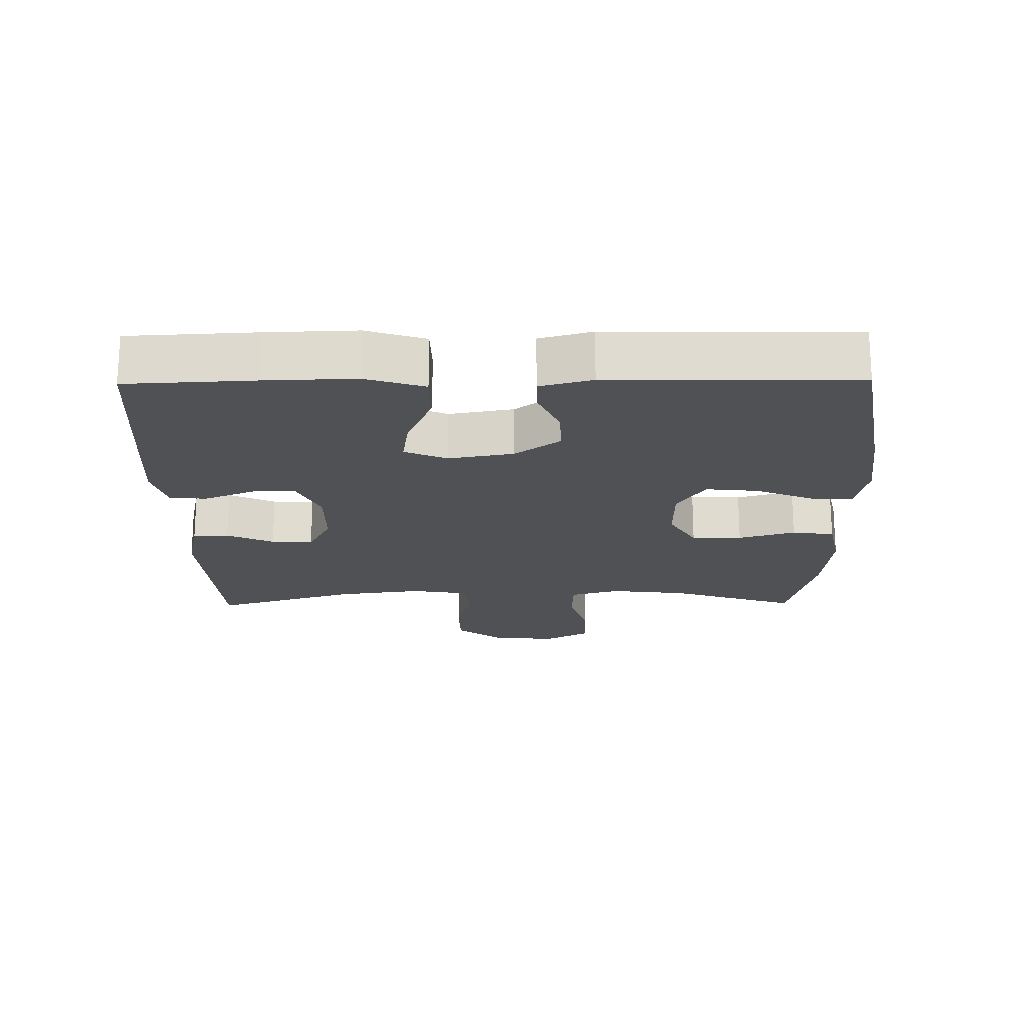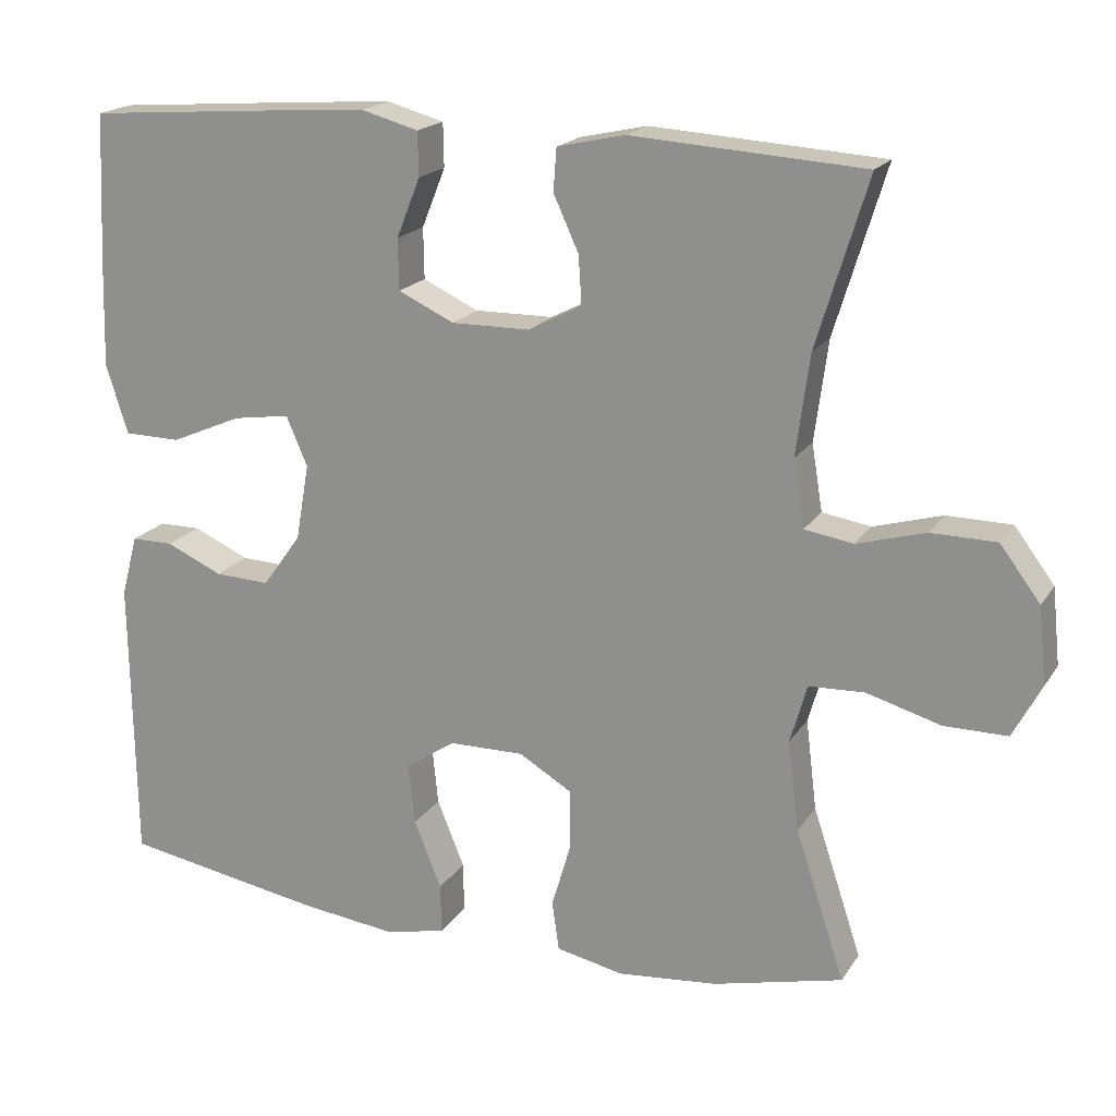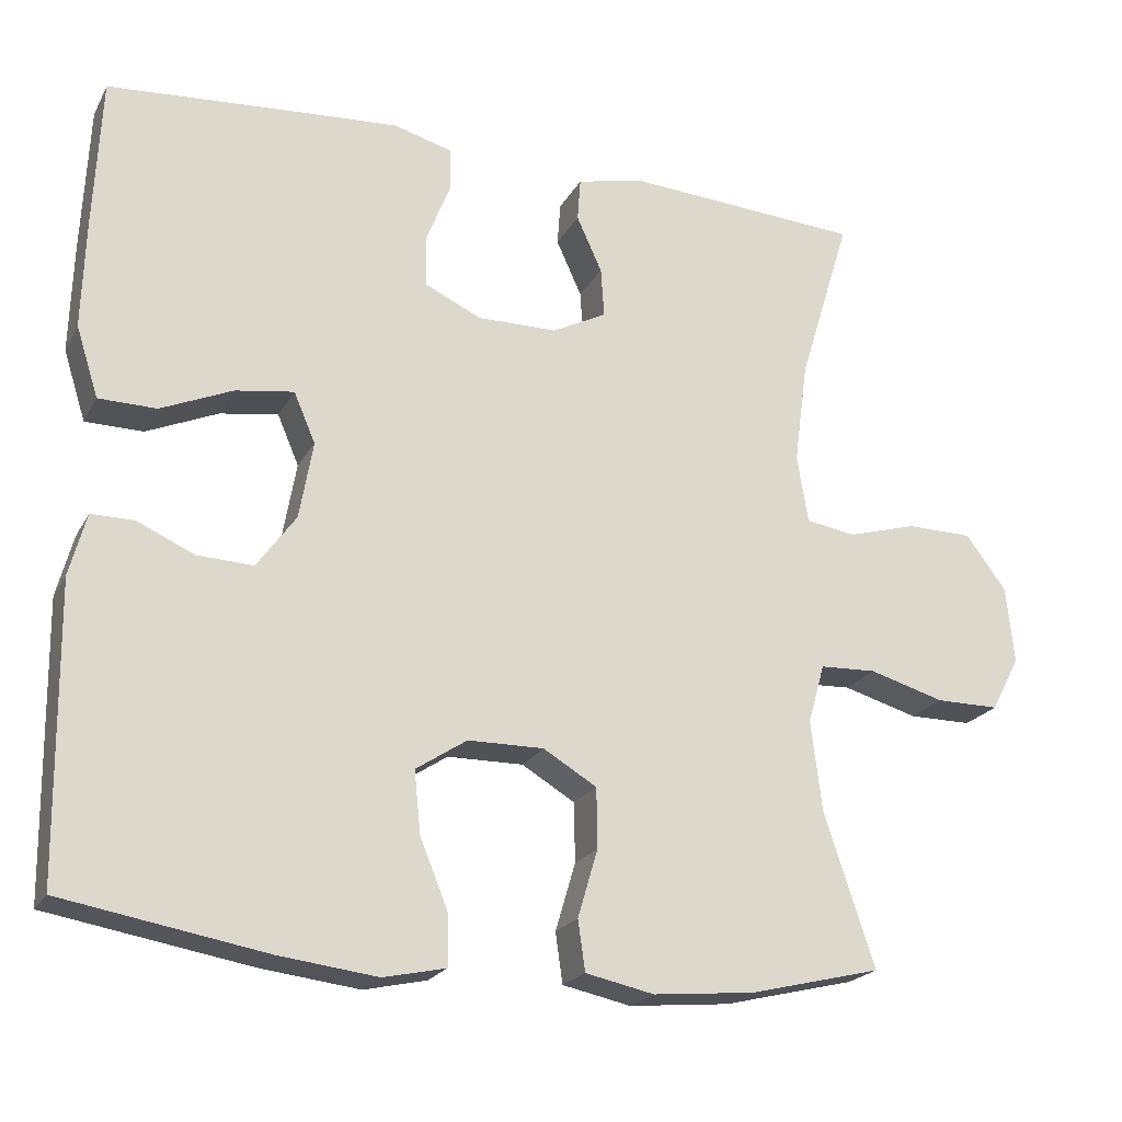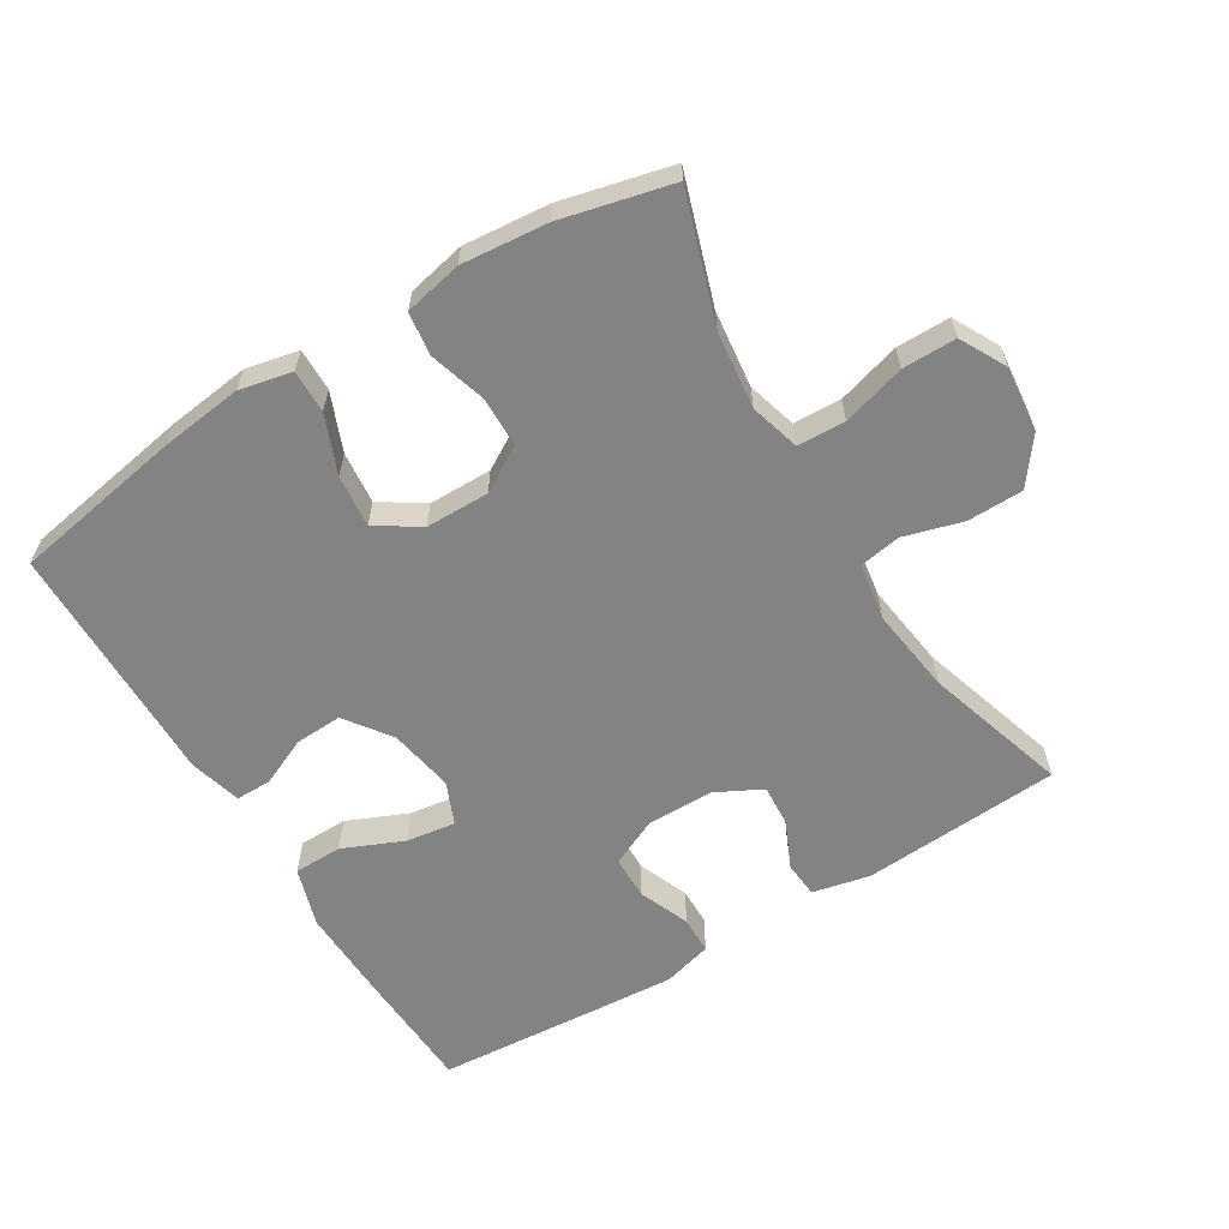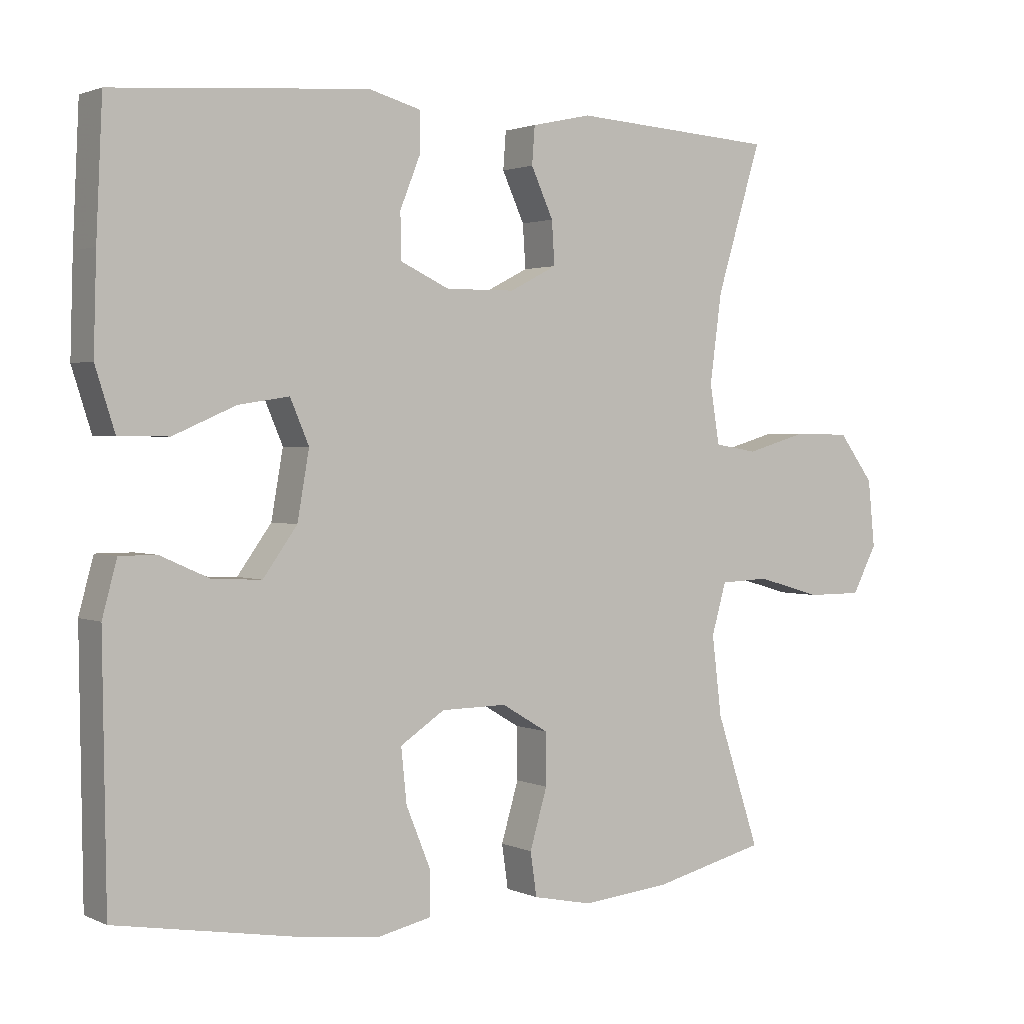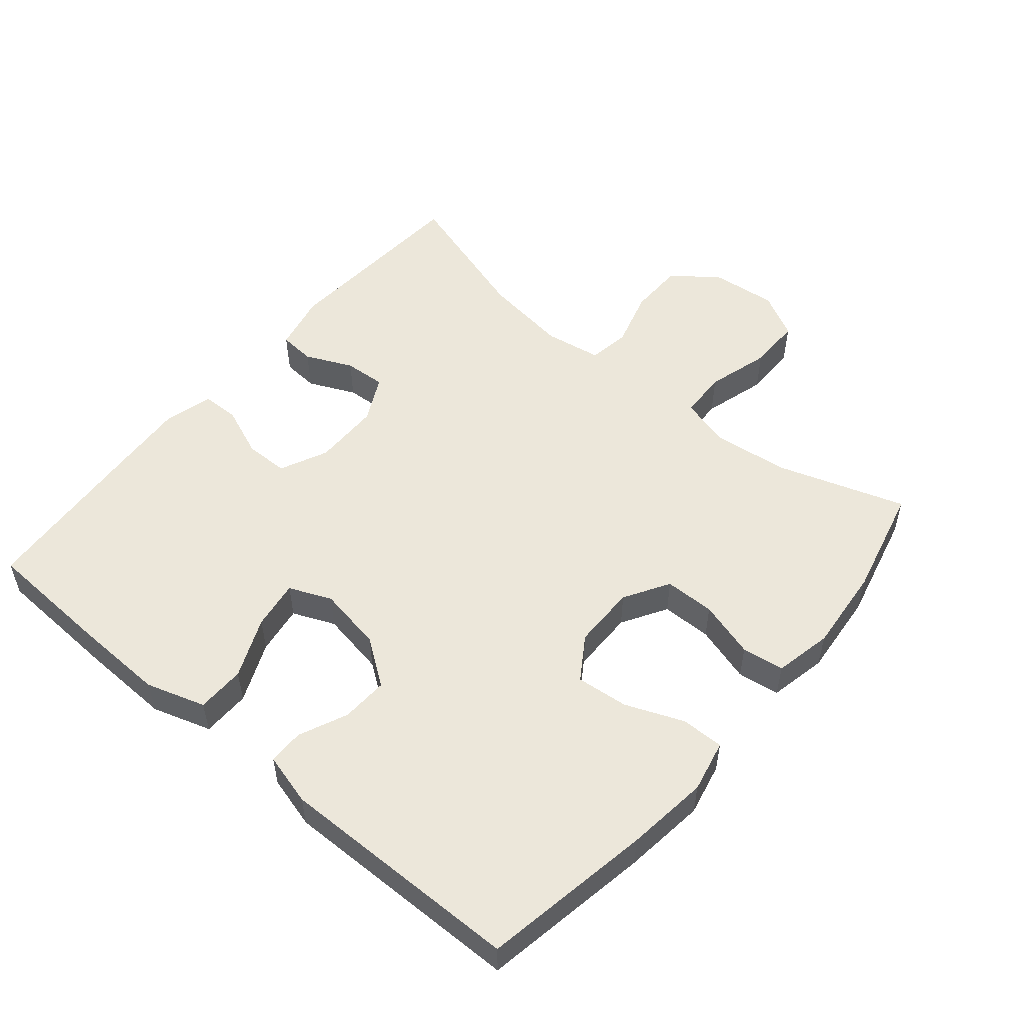
<metadata>
{"format":"obj","ext":"obj","renderer":"f3d","projection":"perspective","resolution":1024,"background":"white","views":[{"elev":-19.8,"azim":90.8,"up":"+Y"},{"elev":18.8,"azim":-156.9,"up":"+Z"},{"elev":-21.4,"azim":158.2,"up":"+Z"},{"elev":-61.1,"azim":-148.5,"up":"+Y"},{"elev":1.9,"azim":146.5,"up":"+Z"},{"elev":53.0,"azim":130.1,"up":"+Y"}]}
</metadata>
<code>
v -0.5 0.07 0.5
v -0.205 0.07 0.519
v -0.119 0.07 0.5
v -0.115 0.07 0.446
v -0.147 0.07 0.376
v -0.151 0.07 0.314
v -0.083 0.07 0.279
v 0.017 0.07 0.278
v 0.088 0.07 0.311
v 0.089 0.07 0.376
v 0.059 0.07 0.451
v 0.06 0.07 0.507
v 0.133 0.07 0.527
v 0.249 0.07 0.519
v 0.5 0.07 0.5
v 0.509 0.07 0.311
v 0.513 0.07 0.175
v 0.485 0.07 0.087
v 0.413 0.07 0.086
v 0.323 0.07 0.125
v 0.25 0.07 0.136
v 0.223 0.07 0.073
v 0.24 0.07 -0.024
v 0.289 0.07 -0.092
v 0.359 0.07 -0.089
v 0.431 0.07 -0.057
v 0.484 0.07 -0.057
v 0.505 0.07 -0.135
v 0.5 0.07 -0.5
v 0.246 0.07 -0.544
v 0.123 0.07 -0.559
v 0.045 0.07 -0.542
v 0.046 0.07 -0.478
v 0.081 0.07 -0.392
v 0.089 0.07 -0.314
v 0.025 0.07 -0.272
v -0.07 0.07 -0.271
v -0.137 0.07 -0.311
v -0.138 0.07 -0.386
v -0.113 0.07 -0.471
v -0.122 0.07 -0.534
v -0.208 0.07 -0.552
v -0.335 0.07 -0.54
v -0.5 0.07 -0.5
v -0.437 0.07 -0.31
v -0.423 0.07 -0.195
v -0.444 0.07 -0.121
v -0.515 0.07 -0.118
v -0.609 0.07 -0.145
v -0.689 0.07 -0.145
v -0.725 0.07 -0.077
v -0.715 0.07 0.02
v -0.664 0.07 0.088
v -0.581 0.07 0.089
v -0.494 0.07 0.064
v -0.432 0.07 0.074
v -0.418 0.07 0.159
v -0.435 0.07 0.287
v -0.5 0 0.5
v -0.205 0 0.519
v -0.119 0 0.5
v -0.115 0 0.446
v -0.147 0 0.376
v -0.151 0 0.314
v -0.083 0 0.279
v 0.017 0 0.278
v 0.088 0 0.311
v 0.089 0 0.376
v 0.059 0 0.451
v 0.06 0 0.507
v 0.133 0 0.527
v 0.249 0 0.519
v 0.5 0 0.5
v 0.509 0 0.311
v 0.513 0 0.175
v 0.485 0 0.087
v 0.413 0 0.086
v 0.323 0 0.125
v 0.25 0 0.136
v 0.223 0 0.073
v 0.24 0 -0.024
v 0.289 0 -0.092
v 0.359 0 -0.089
v 0.431 0 -0.057
v 0.484 0 -0.057
v 0.505 0 -0.135
v 0.5 0 -0.5
v 0.246 0 -0.544
v 0.123 0 -0.559
v 0.045 0 -0.542
v 0.046 0 -0.478
v 0.081 0 -0.392
v 0.089 0 -0.314
v 0.025 0 -0.272
v -0.07 0 -0.271
v -0.137 0 -0.311
v -0.138 0 -0.386
v -0.113 0 -0.471
v -0.122 0 -0.534
v -0.208 0 -0.552
v -0.335 0 -0.54
v -0.5 0 -0.5
v -0.437 0 -0.31
v -0.423 0 -0.195
v -0.444 0 -0.121
v -0.515 0 -0.118
v -0.609 0 -0.145
v -0.689 0 -0.145
v -0.725 0 -0.077
v -0.715 0 0.02
v -0.664 0 0.088
v -0.581 0 0.089
v -0.494 0 0.064
v -0.432 0 0.074
v -0.418 0 0.159
v -0.435 0 0.287
f 52 53 54 55
f 52 55 56
f 51 52 56
f 48 49 50 51
f 47 48 51 56
f 46 47 56 57
f 42 43 44 45
f 42 45 46
f 39 40 41 42
f 38 39 42 46
f 37 38 46 57
f 31 32 33 34
f 31 34 35
f 30 31 35
f 29 30 35
f 28 29 35 36
f 25 26 27 28
f 24 25 28 36
f 17 18 19 20
f 17 20 21
f 16 17 21
f 15 16 21
f 14 15 21
f 13 14 21 22
f 10 11 12 13
f 9 10 13 22
f 2 3 4 5
f 58 1 2 5
f 58 5 6
f 57 58 6 7
f 37 57 7 8
f 23 24 36 37
f 22 23 37
f 8 9 22 37
f 113 112 111 110
f 114 113 110
f 114 110 109
f 109 108 107 106
f 114 109 106 105
f 115 114 105 104
f 103 102 101 100
f 104 103 100
f 100 99 98 97
f 104 100 97 96
f 115 104 96 95
f 92 91 90 89
f 93 92 89
f 93 89 88
f 93 88 87
f 94 93 87 86
f 86 85 84 83
f 94 86 83 82
f 78 77 76 75
f 79 78 75
f 79 75 74
f 79 74 73
f 79 73 72
f 80 79 72 71
f 71 70 69 68
f 80 71 68 67
f 63 62 61 60
f 63 60 59 116
f 64 63 116
f 65 64 116 115
f 66 65 115 95
f 95 94 82 81
f 95 81 80
f 95 80 67 66
f 1 59 60 2
f 2 60 61 3
f 3 61 62 4
f 4 62 63 5
f 5 63 64 6
f 6 64 65 7
f 7 65 66 8
f 8 66 67 9
f 9 67 68 10
f 10 68 69 11
f 11 69 70 12
f 12 70 71 13
f 13 71 72 14
f 14 72 73 15
f 15 73 74 16
f 16 74 75 17
f 17 75 76 18
f 18 76 77 19
f 19 77 78 20
f 20 78 79 21
f 21 79 80 22
f 22 80 81 23
f 23 81 82 24
f 24 82 83 25
f 25 83 84 26
f 26 84 85 27
f 27 85 86 28
f 28 86 87 29
f 29 87 88 30
f 30 88 89 31
f 31 89 90 32
f 32 90 91 33
f 33 91 92 34
f 34 92 93 35
f 35 93 94 36
f 36 94 95 37
f 37 95 96 38
f 38 96 97 39
f 39 97 98 40
f 40 98 99 41
f 41 99 100 42
f 42 100 101 43
f 43 101 102 44
f 44 102 103 45
f 45 103 104 46
f 46 104 105 47
f 47 105 106 48
f 48 106 107 49
f 49 107 108 50
f 50 108 109 51
f 51 109 110 52
f 52 110 111 53
f 53 111 112 54
f 54 112 113 55
f 55 113 114 56
f 56 114 115 57
f 57 115 116 58
f 58 116 59 1

</code>
